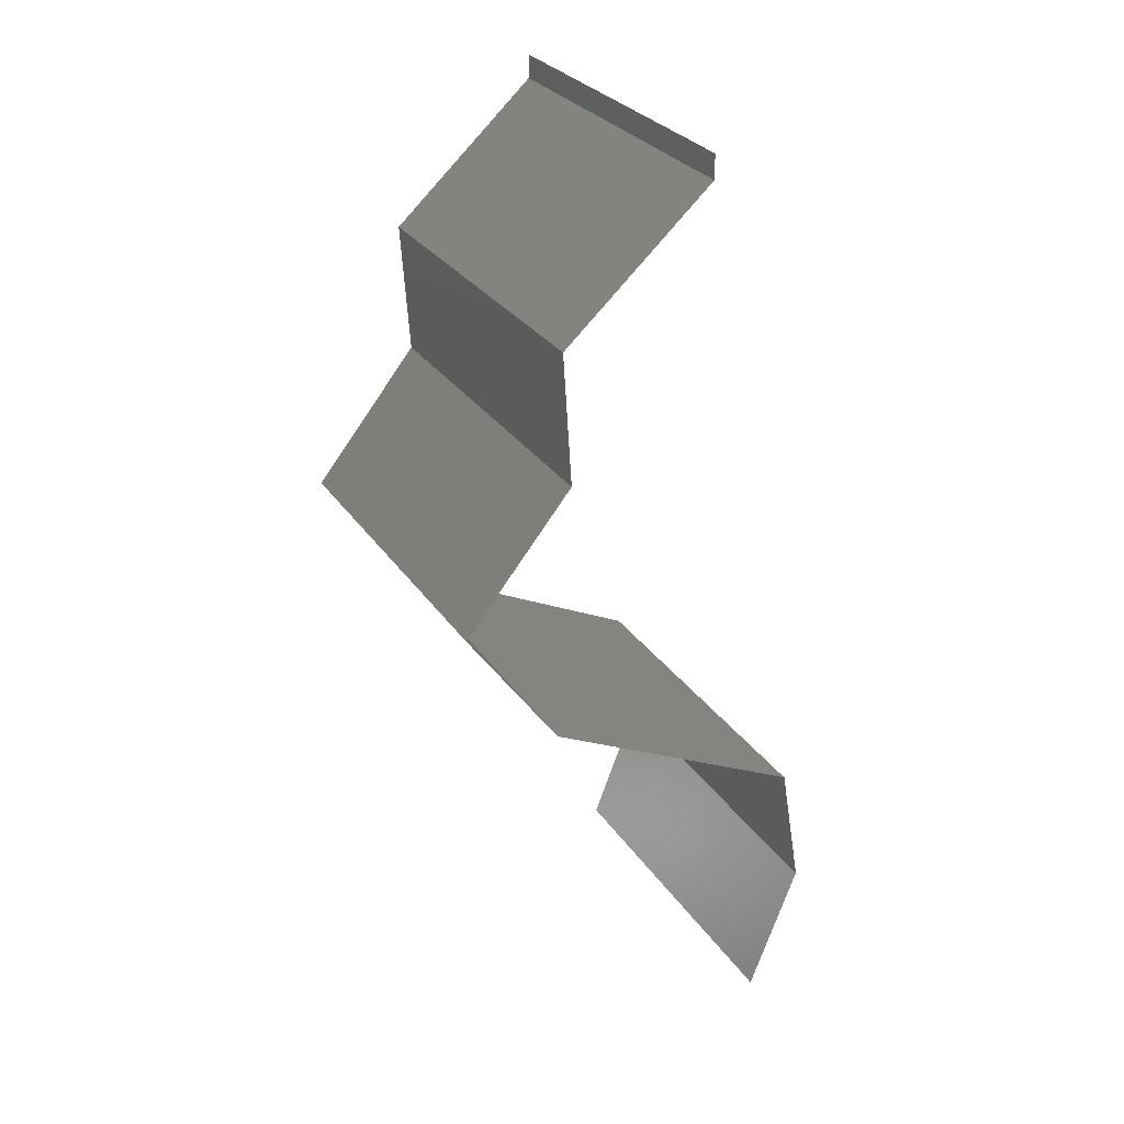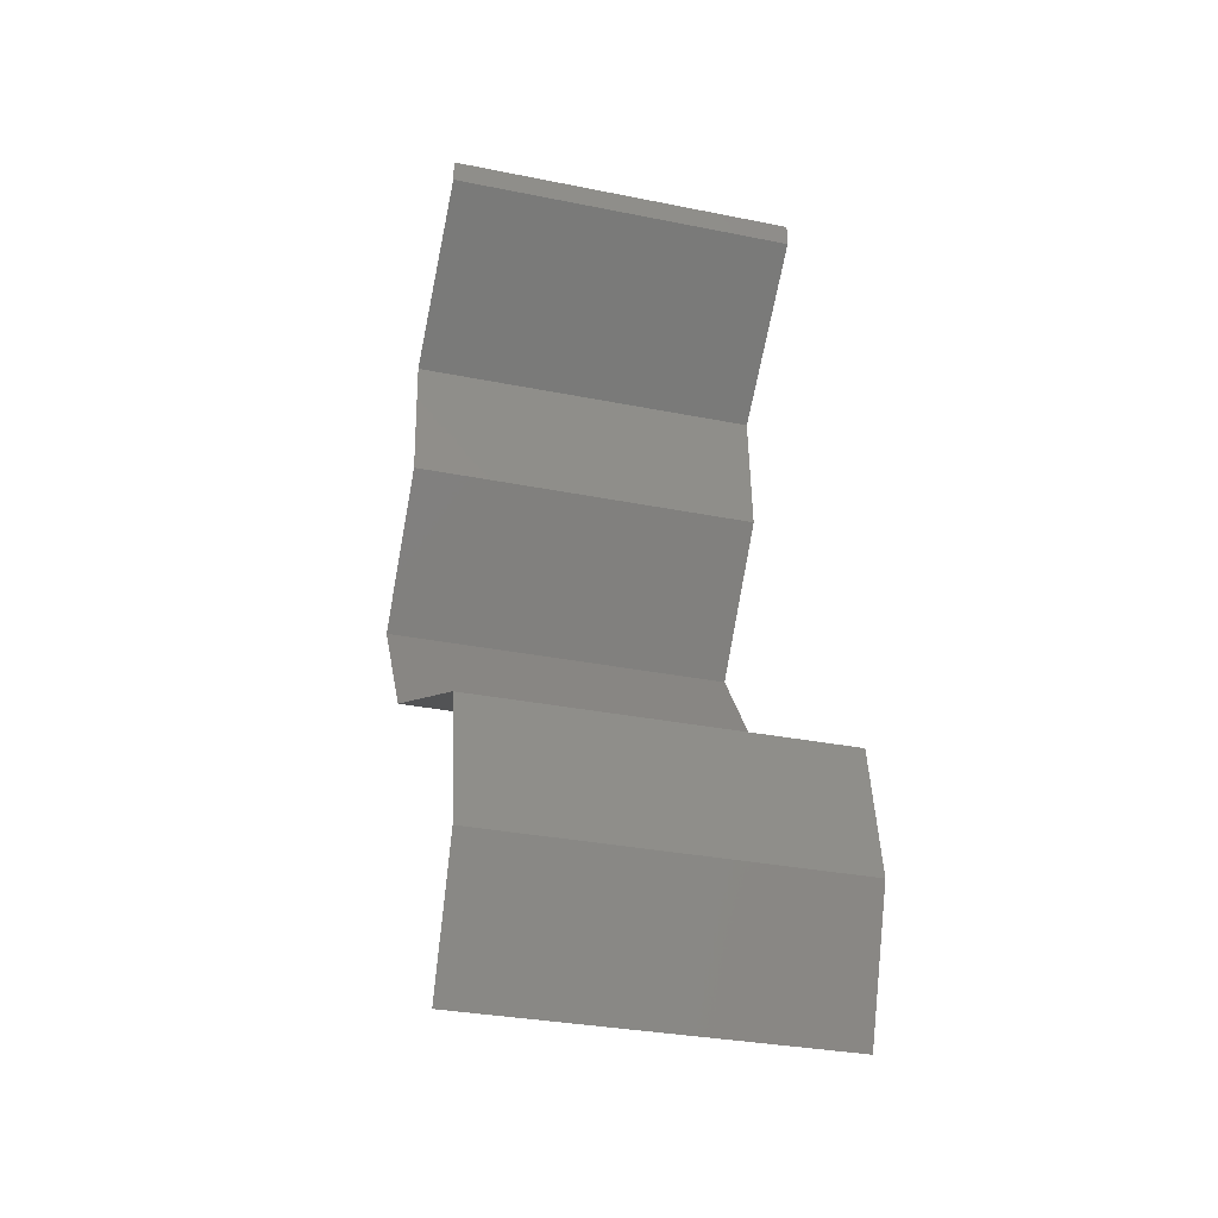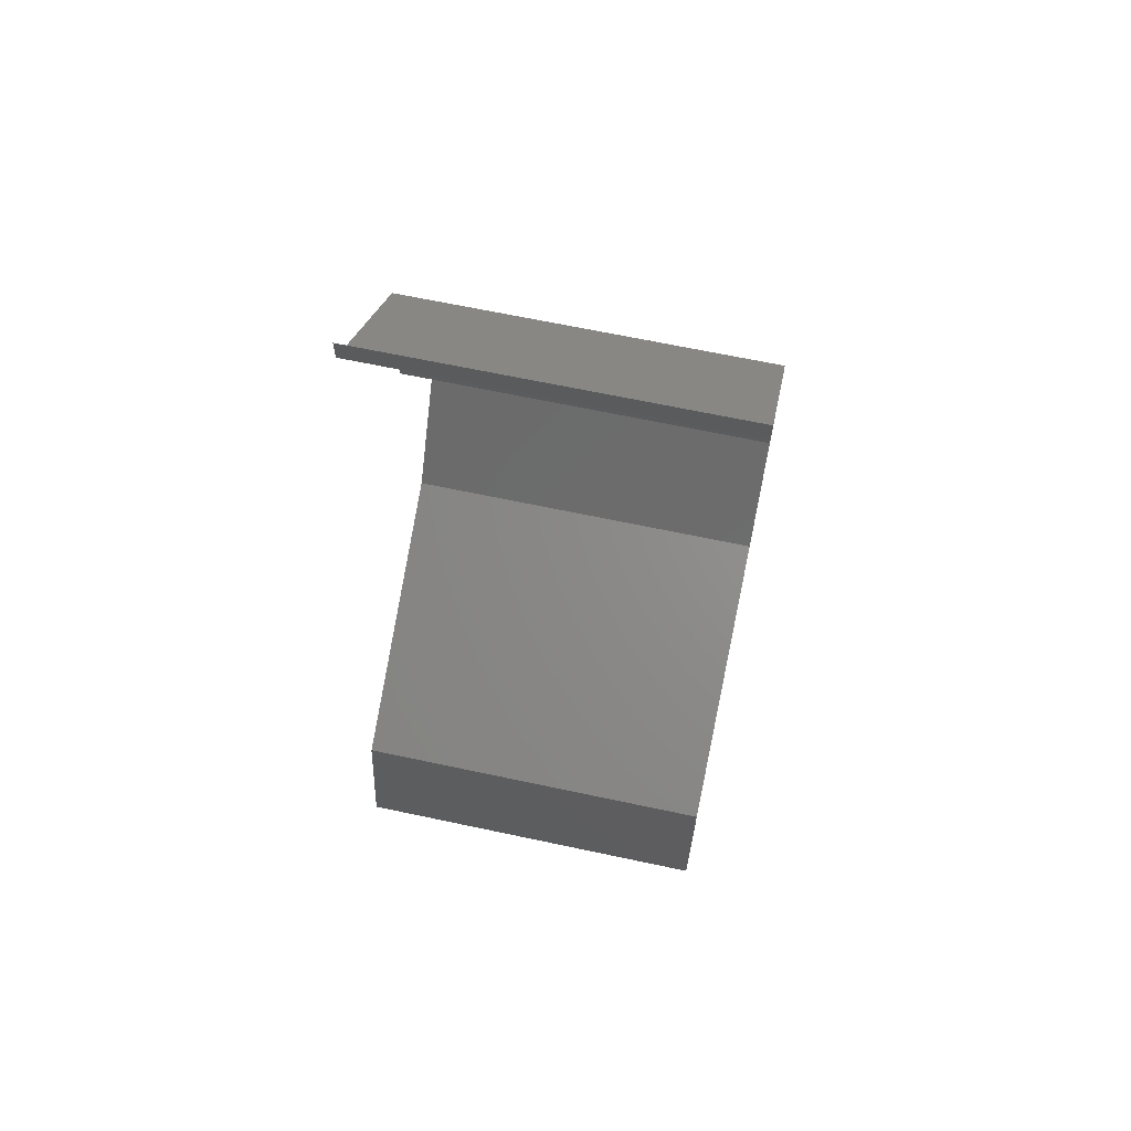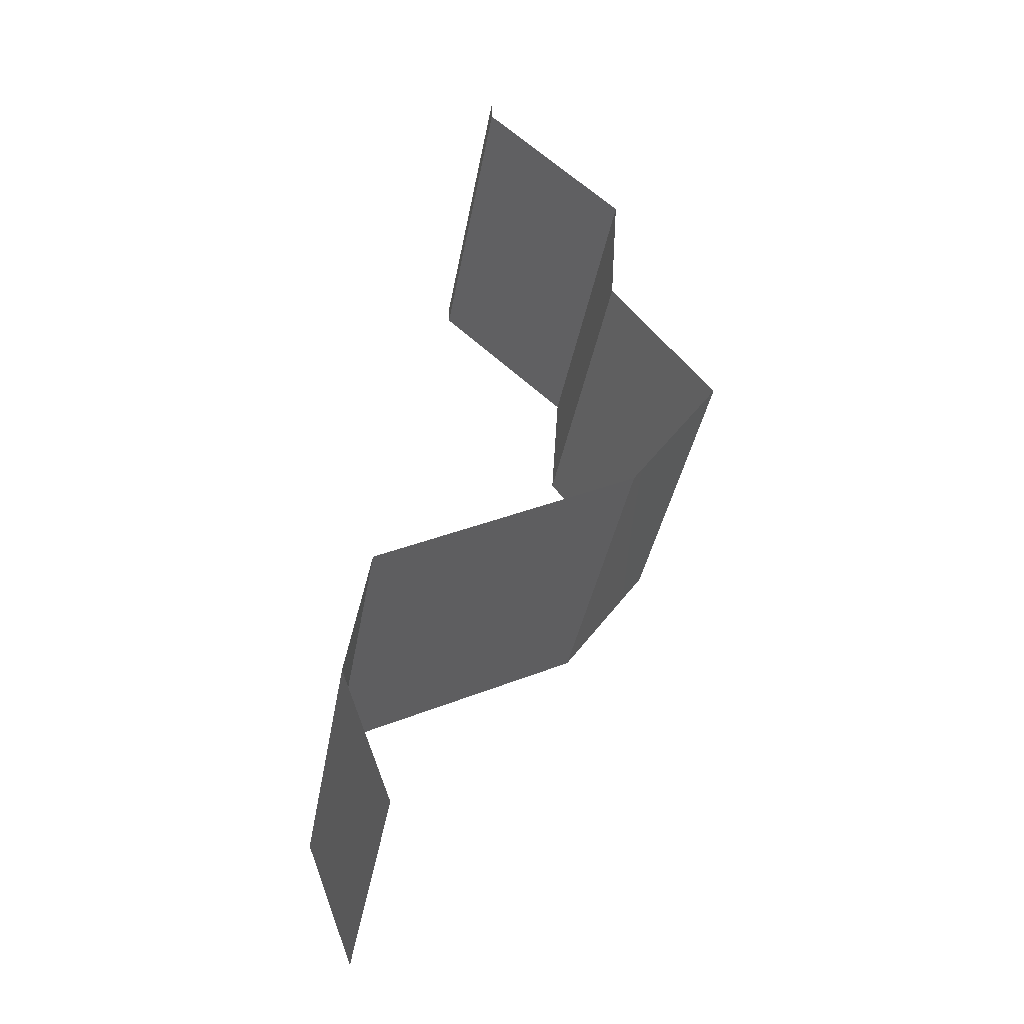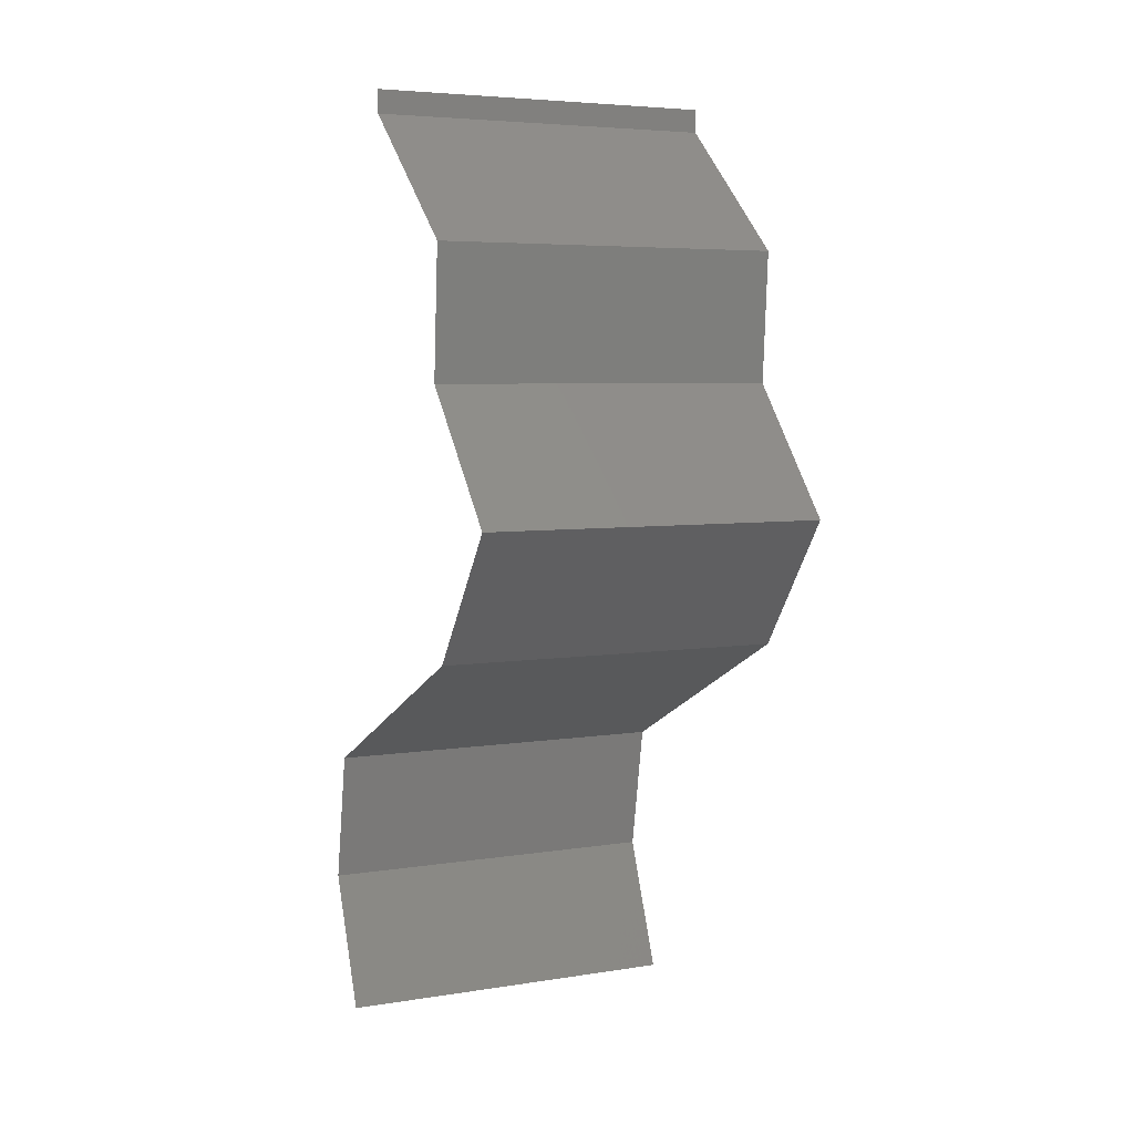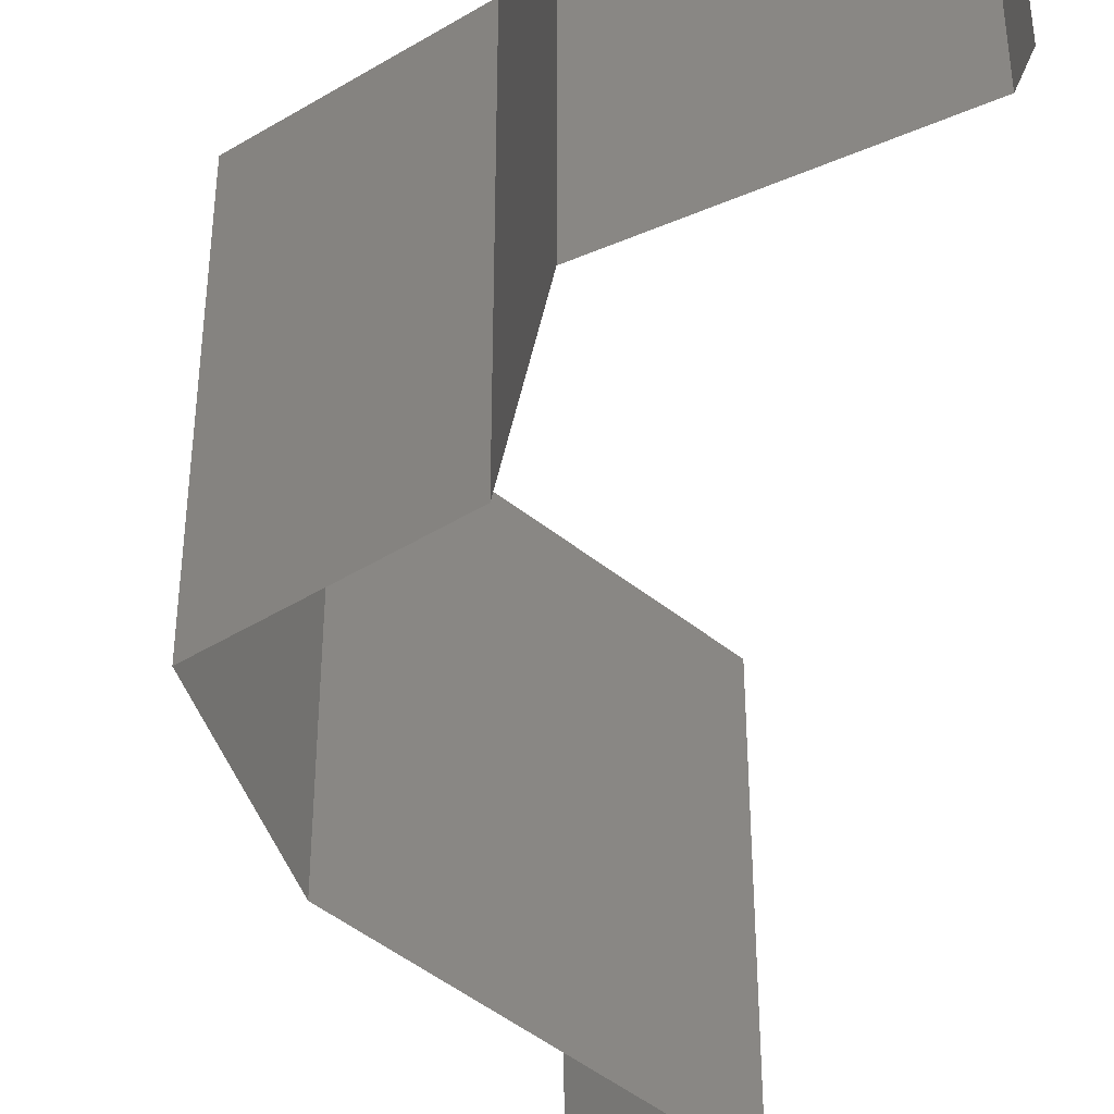
<metadata>
{"format":"stl","ext":"stl","renderer":"f3d","projection":"perspective","resolution":1024,"background":"white","views":[{"elev":28.9,"azim":152.8,"up":"+Y"},{"elev":-31.9,"azim":-105.8,"up":"+Y"},{"elev":65.8,"azim":-77.9,"up":"+Y"},{"elev":-37.1,"azim":-9.7,"up":"+Y"},{"elev":5.3,"azim":63.4,"up":"+Y"},{"elev":-46.6,"azim":164.0,"up":"+Z"}]}
</metadata>
<code>
# stl→obj: 44 verts, 64 faces
v 0.04 0.05868 0
v 0.04 0.06 0
v 0.04 0.06 0.01
v 0.04 0.05868 0.01
v 0.04 0.06 0.02
v 0.04 0.05868 0.02
v 0.04407 0.05501 0.005521
v 0.04814 0.05135 0
v 0.04814 0.05135 0.02
v 0.04407 0.05501 0.01451
v 0.04814 0.05135 0.01
v 0.04766 0.04401 0.02
v 0.0479 0.04768 0.015
v 0.04766 0.04401 0.01
v 0.0479 0.04768 0.005
v 0.04766 0.04401 0
v 0.05065 0.04034 0.015
v 0.05364 0.03668 0
v 0.05065 0.04034 0.005
v 0.05364 0.03668 0.01
v 0.05364 0.03668 0.02
v 0.04846 0.02934 0
v 0.05105 0.03301 0.005
v 0.04846 0.02934 0.01
v 0.05105 0.03301 0.015
v 0.04846 0.02934 0.02
v 0.04111 0.02567 0.02
v 0.0406 0.02542 0.01209
v 0.03376 0.02201 0.02
v 0.03376 0.02201 0.01
v 0.04338 0.02681 0.005728
v 0.03376 0.02201 0
v 0.0385 0.02437 0.005654
v 0.04111 0.02567 0
v 0.03248 0.01467 0
v 0.03312 0.01834 0.005
v 0.03248 0.01467 0.01
v 0.03312 0.01834 0.015
v 0.03248 0.01467 0.02
v 0.03388 0.011 0.015
v 0.03528 0.007335 0
v 0.03388 0.011 0.005
v 0.03528 0.007335 0.01
v 0.03528 0.007335 0.02
f 1 2 3
f 4 5 6
f 3 5 4
f 1 3 4
f 1 7 8
f 9 10 6
f 7 10 11
f 6 10 4
f 4 10 7
f 8 7 11
f 4 7 1
f 11 10 9
f 12 13 9
f 14 15 11
f 11 13 14
f 8 15 16
f 11 15 8
f 9 13 11
f 16 15 14
f 14 13 12
f 12 17 14
f 18 19 20
f 20 17 21
f 14 19 16
f 14 17 20
f 16 19 18
f 20 19 14
f 21 17 12
f 22 23 24
f 21 25 20
f 24 25 26
f 20 23 18
f 20 25 24
f 18 23 22
f 24 23 20
f 26 25 21
f 27 28 26
f 26 28 24
f 29 28 27
f 30 28 29
f 24 31 22
f 32 33 30
f 22 31 34
f 34 33 32
f 28 31 24
f 33 28 30
f 33 31 28
f 34 31 33
f 35 36 37
f 29 38 30
f 37 38 39
f 30 36 32
f 30 38 37
f 32 36 35
f 37 36 30
f 39 38 29
f 39 40 37
f 41 42 43
f 37 42 35
f 43 40 44
f 37 40 43
f 44 40 39
f 43 42 37
f 35 42 41

</code>
